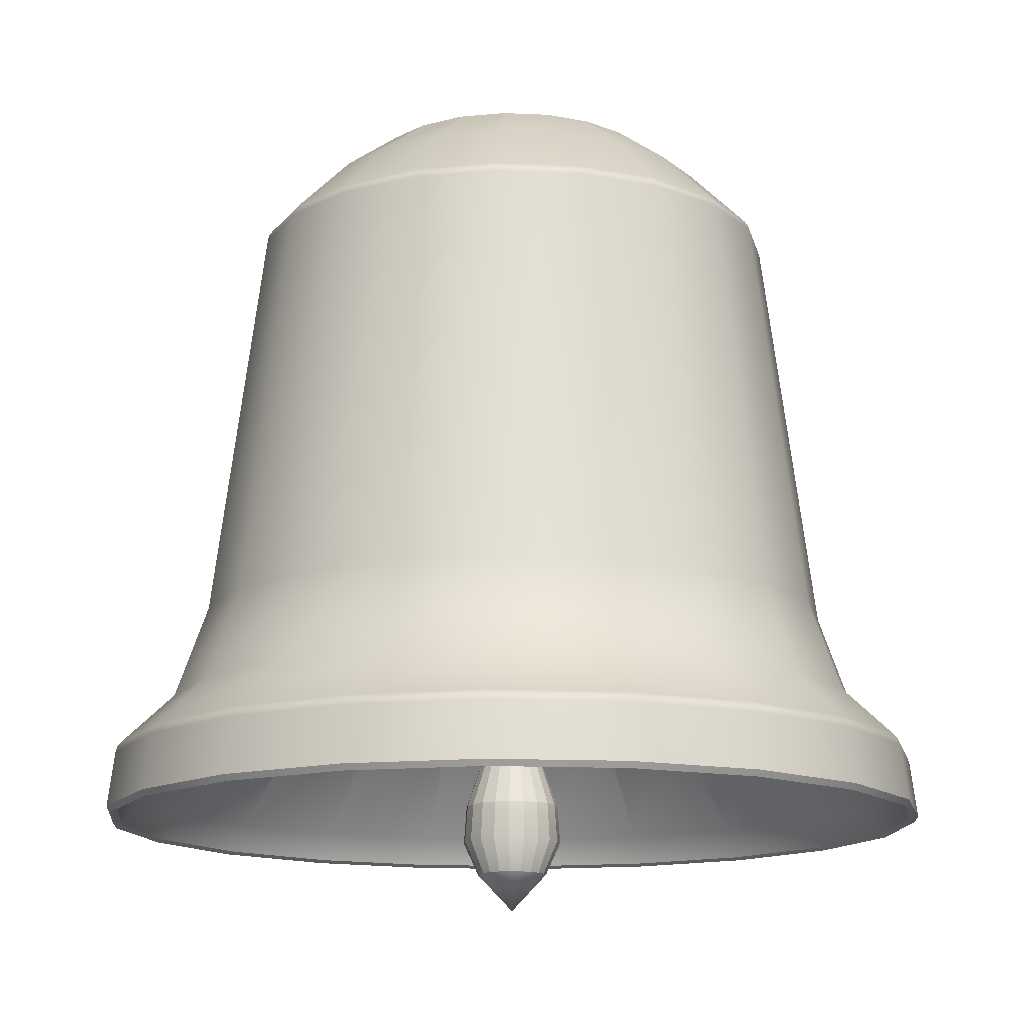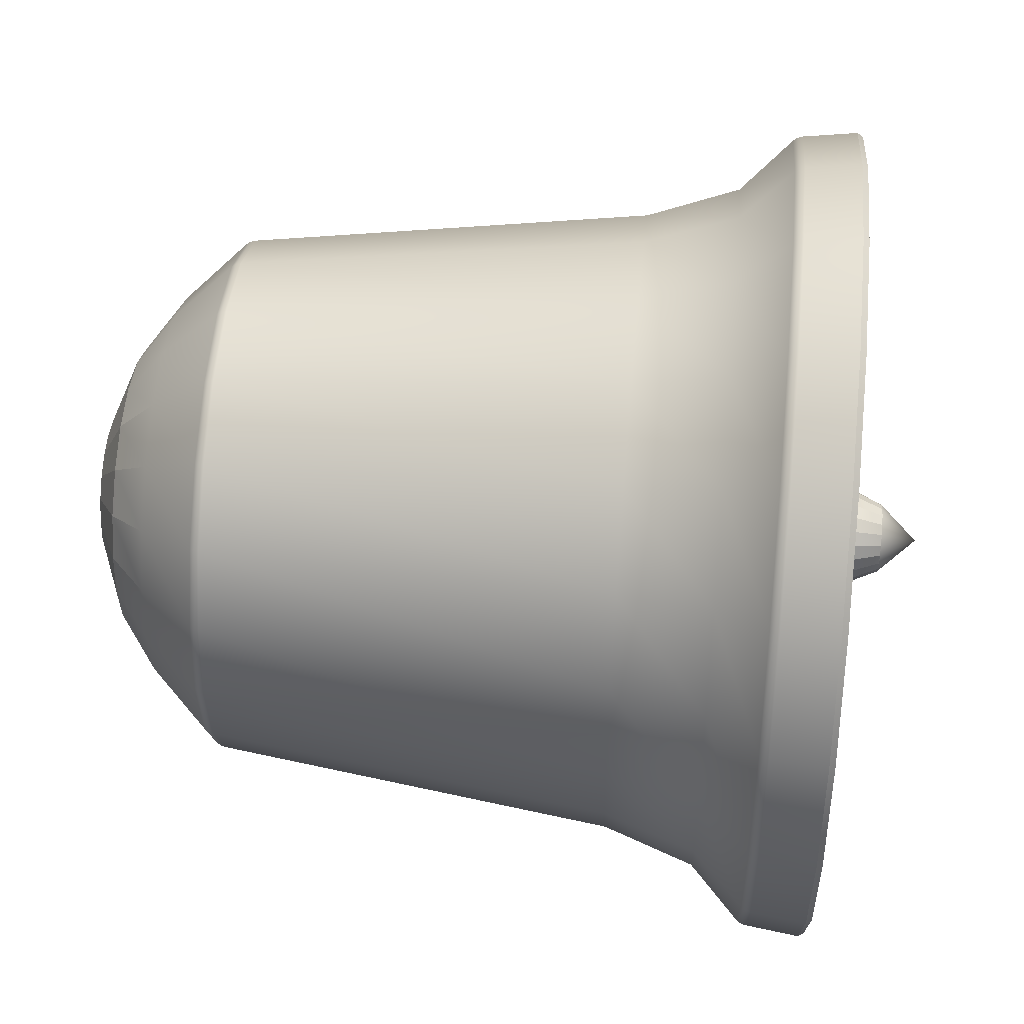
<metadata>
{"format":"obj","ext":"obj","renderer":"f3d","projection":"perspective","resolution":1024,"background":"white","views":[{"elev":-14.0,"azim":-122.6,"up":"+Y"},{"elev":48.6,"azim":-84.6,"up":"+Z"}]}
</metadata>
<code>
g default
v 0.5993 -0.4631 -0.1947
v 0.5098 -0.4631 -0.3704
v 0.3704 -0.4631 -0.5098
v 0.1947 -0.4631 -0.5993
v -0 -0.4631 -0.6302
v -0.1947 -0.4631 -0.5993
v -0.3704 -0.4631 -0.5098
v -0.5098 -0.4631 -0.3704
v -0.5993 -0.4631 -0.1947
v -0.6302 -0.4631 -0
v -0.5993 -0.4631 0.1947
v -0.5098 -0.4631 0.3704
v -0.3704 -0.4631 0.5098
v -0.1947 -0.4631 0.5993
v -0 -0.4631 0.6302
v 0.1947 -0.4631 0.5993
v 0.3704 -0.4631 0.5098
v 0.5098 -0.4631 0.3704
v 0.5993 -0.4631 0.1947
v 0.6302 -0.4631 -0
v 0.4334 -0.3351 -0.1408
v 0.3687 -0.3351 -0.2679
v 0.2679 -0.3351 -0.3687
v 0.1408 -0.3351 -0.4334
v -0 -0.3351 -0.4557
v -0.1408 -0.3351 -0.4334
v -0.2679 -0.3351 -0.3687
v -0.3687 -0.3351 -0.2679
v -0.4334 -0.3351 -0.1408
v -0.4557 -0.3351 -0
v -0.4334 -0.3351 0.1408
v -0.3687 -0.3351 0.2679
v -0.2679 -0.3351 0.3687
v -0.1408 -0.3351 0.4334
v -0 -0.3351 0.4557
v 0.1408 -0.3351 0.4334
v 0.2679 -0.3351 0.3687
v 0.3687 -0.3351 0.2679
v 0.4334 -0.3351 0.1408
v 0.4557 -0.3351 -0
v 0.2252 -0.2466 -0.07317
v 0.1916 -0.2466 -0.1392
v -0 -0.2466 -0
v 0.1392 -0.2466 -0.1916
v 0.07317 -0.2466 -0.2252
v -0 -0.2466 -0.2368
v -0.07317 -0.2466 -0.2252
v -0.1392 -0.2466 -0.1916
v -0.1916 -0.2466 -0.1392
v -0.2252 -0.2466 -0.07317
v -0.2368 -0.2466 -0
v -0.2252 -0.2466 0.07317
v -0.1916 -0.2466 0.1392
v -0.1392 -0.2466 0.1916
v -0.07317 -0.2466 0.2252
v -0 -0.2466 0.2368
v 0.07317 -0.2466 0.2252
v 0.1392 -0.2466 0.1916
v 0.1916 -0.2466 0.1392
v 0.2252 -0.2466 0.07317
v 0.2368 -0.2466 -0
v 1.153 -2.483 -0.3747
v 0.9809 -2.483 -0.7127
v 0.7127 -2.483 -0.9809
v 0.3747 -2.483 -1.153
v 0 -2.483 -1.213
v -0.3747 -2.483 -1.153
v -0.7127 -2.483 -0.9809
v -0.9809 -2.483 -0.7127
v -1.153 -2.483 -0.3747
v -1.213 -2.483 0
v -1.153 -2.483 0.3747
v -0.9809 -2.483 0.7127
v -0.7127 -2.483 0.9809
v -0.3747 -2.483 1.153
v -0 -2.483 1.213
v 0.3747 -2.483 1.153
v 0.7127 -2.483 0.9809
v 0.9809 -2.483 0.7127
v 1.153 -2.483 0.3747
v 1.213 -2.483 0
v 0.09637 -1.547 -0.03131
v 0.08198 -1.547 -0.05956
v 0.05956 -1.547 -0.08198
v 0.03131 -1.547 -0.09637
v -0 -1.547 -0.1013
v -0.03131 -1.547 -0.09637
v -0.05956 -1.547 -0.08198
v -0.08198 -1.547 -0.05956
v -0.09637 -1.547 -0.03131
v -0.1013 -1.547 -0
v -0.09637 -1.547 0.03131
v -0.08198 -1.547 0.05956
v -0.05956 -1.547 0.08198
v -0.03131 -1.547 0.09637
v -0 -1.547 0.1013
v 0.03131 -1.547 0.09637
v 0.05956 -1.547 0.08198
v 0.08198 -1.547 0.05956
v 0.09637 -1.547 0.03131
v 0.1013 -1.547 -0
v -0.3061 -1.926 -0.9419
v -0 -1.926 -0.9904
v 0.3061 -1.926 -0.9419
v 0.5821 -1.926 -0.8013
v 0.8013 -1.926 -0.5821
v 0.9419 -1.926 -0.3061
v 0.9904 -1.926 -0
v 0.9419 -1.926 0.3061
v 0.8013 -1.926 0.5821
v 0.5821 -1.926 0.8013
v 0.3061 -1.926 0.9419
v -0 -1.926 0.9904
v -0.3061 -1.926 0.9419
v -0.5821 -1.926 0.8013
v -0.8013 -1.926 0.5821
v -0.9419 -1.926 0.3061
v -0.9904 -1.926 -0
v -0.9419 -1.926 -0.3061
v -0.8013 -1.926 -0.5821
v -0.5821 -1.926 -0.8013
v -0.3368 -2.209 -1.036
v 0 -2.209 -1.09
v 0.3368 -2.209 -1.036
v 0.6405 -2.209 -0.8816
v 0.8816 -2.209 -0.6405
v 1.036 -2.209 -0.3368
v 1.09 -2.209 0
v 1.036 -2.209 0.3368
v 0.8816 -2.209 0.6405
v 0.6405 -2.209 0.8816
v 0.3368 -2.209 1.036
v -0 -2.209 1.09
v -0.3368 -2.209 1.036
v -0.6405 -2.209 0.8816
v -0.8816 -2.209 0.6405
v -1.036 -2.209 0.3368
v -1.09 -2.209 0
v -1.036 -2.209 -0.3368
v -0.8816 -2.209 -0.6405
v -0.6405 -2.209 -0.8816
v -0.2834 -2.163 0.8721
v -0 -2.163 0.917
v 0.2834 -2.163 0.8721
v 0.539 -2.163 0.7419
v 0.7419 -2.163 0.539
v 0.8721 -2.163 0.2834
v 0.917 -2.163 -0
v 0.8721 -2.163 -0.2834
v 0.7419 -2.163 -0.539
v 0.539 -2.163 -0.7419
v 0.2834 -2.163 -0.8721
v -0 -2.163 -0.917
v -0.2834 -2.163 -0.8721
v -0.539 -2.163 -0.7419
v -0.7419 -2.163 -0.539
v -0.8721 -2.163 -0.2834
v -0.917 -2.163 -0
v -0.8721 -2.163 0.2834
v -0.7419 -2.163 0.539
v -0.539 -2.163 0.7419
v 0.09587 -2.396 -0.03115
v 0.08155 -2.396 -0.05925
v 0.05925 -2.396 -0.08155
v 0.03115 -2.396 -0.09587
v -0 -2.396 -0.1008
v -0.03115 -2.396 -0.09587
v -0.05925 -2.396 -0.08155
v -0.08155 -2.396 -0.05925
v -0.09587 -2.396 -0.03115
v -0.1008 -2.396 -0
v -0.09587 -2.396 0.03115
v -0.08155 -2.396 0.05925
v -0.05925 -2.396 0.08155
v -0.03115 -2.396 0.09587
v -0 -2.396 0.1008
v 0.03115 -2.396 0.09587
v 0.05925 -2.396 0.08155
v 0.08155 -2.396 0.05925
v 0.09587 -2.396 0.03115
v 0.1008 -2.396 -0
v 0.1381 -2.523 -0.04488
v 0.1175 -2.523 -0.08536
v 0.08536 -2.523 -0.1175
v 0.04488 -2.523 -0.1381
v -0 -2.523 -0.1452
v -0.04488 -2.523 -0.1381
v -0.08536 -2.523 -0.1175
v -0.1175 -2.523 -0.08536
v -0.1381 -2.523 -0.04488
v -0.1452 -2.523 -0
v -0.1381 -2.523 0.04488
v -0.1175 -2.523 0.08536
v -0.08536 -2.523 0.1175
v -0.04488 -2.523 0.1381
v -0 -2.523 0.1452
v 0.04488 -2.523 0.1381
v 0.08536 -2.523 0.1175
v 0.1175 -2.523 0.08536
v 0.1381 -2.523 0.04488
v 0.1452 -2.523 -0
v 0.1028 -2.739 -0.0334
v 0.08744 -2.739 -0.06353
v -0 -2.854 -0
v 0.06353 -2.739 -0.08744
v 0.0334 -2.739 -0.1028
v -0 -2.739 -0.1081
v -0.0334 -2.739 -0.1028
v -0.06353 -2.739 -0.08744
v -0.08744 -2.739 -0.06353
v -0.1028 -2.739 -0.0334
v -0.1081 -2.739 -0
v -0.1028 -2.739 0.0334
v -0.08744 -2.739 0.06353
v -0.06353 -2.739 0.08744
v -0.0334 -2.739 0.1028
v -0 -2.739 0.1081
v 0.0334 -2.739 0.1028
v 0.06353 -2.739 0.08744
v 0.08744 -2.739 0.06353
v 0.1028 -2.739 0.0334
v 0.1081 -2.739 -0
v 0.1244 -2.638 -0.09037
v 0.09037 -2.638 -0.1244
v 0.04751 -2.638 -0.1462
v -0 -2.638 -0.1538
v -0.04751 -2.638 -0.1462
v -0.09037 -2.638 -0.1244
v -0.1244 -2.638 -0.09037
v -0.1462 -2.638 -0.04751
v -0.1538 -2.638 -0
v -0.1462 -2.638 0.04751
v -0.1244 -2.638 0.09037
v -0.09037 -2.638 0.1244
v -0.04751 -2.638 0.1462
v -0 -2.638 0.1538
v 0.04751 -2.638 0.1462
v 0.09037 -2.638 0.1244
v 0.1244 -2.638 0.09037
v 0.1462 -2.638 0.04751
v 0.1538 -2.638 -0
v 0.1462 -2.638 -0.04751
v 1.214 -2.581 -0.3945
v 1.225 -2.562 -0.3982
v 1.195 -2.572 -0.3884
v 1.033 -2.581 -0.7504
v 1.042 -2.562 -0.7574
v 1.017 -2.572 -0.7387
v 0.7504 -2.581 -1.033
v 0.7574 -2.562 -1.042
v 0.7387 -2.572 -1.017
v 0.3945 -2.581 -1.214
v 0.3982 -2.562 -1.225
v 0.3884 -2.572 -1.195
v -0 -2.581 -1.277
v -0 -2.562 -1.288
v -0 -2.572 -1.257
v -0.3945 -2.581 -1.214
v -0.3982 -2.562 -1.225
v -0.3884 -2.572 -1.195
v -0.7504 -2.581 -1.033
v -0.7574 -2.562 -1.042
v -0.7387 -2.572 -1.017
v -1.033 -2.581 -0.7504
v -1.042 -2.562 -0.7574
v -1.017 -2.572 -0.7387
v -1.214 -2.581 -0.3945
v -1.225 -2.562 -0.3982
v -1.195 -2.572 -0.3884
v -1.277 -2.581 0
v -1.288 -2.562 0
v -1.257 -2.572 0
v -1.214 -2.581 0.3945
v -1.225 -2.562 0.3982
v -1.195 -2.572 0.3884
v -1.033 -2.581 0.7504
v -1.042 -2.562 0.7574
v -1.017 -2.572 0.7387
v -0.7504 -2.581 1.033
v -0.7574 -2.562 1.042
v -0.7387 -2.572 1.017
v -0.3945 -2.581 1.214
v -0.3982 -2.562 1.225
v -0.3884 -2.572 1.195
v 0 -2.581 1.277
v 0 -2.562 1.288
v 0 -2.572 1.257
v 0.3945 -2.581 1.214
v 0.3982 -2.562 1.225
v 0.3884 -2.572 1.195
v 0.7504 -2.581 1.033
v 0.7574 -2.562 1.042
v 0.7387 -2.572 1.017
v 1.033 -2.581 0.7504
v 1.042 -2.562 0.7574
v 1.017 -2.572 0.7387
v 1.214 -2.581 0.3945
v 1.225 -2.562 0.3982
v 1.195 -2.572 0.3884
v 1.277 -2.581 0
v 1.288 -2.562 0
v 1.257 -2.572 0
v 0.7844 -0.6622 -0.2549
v 0.7752 -0.6486 -0.2519
v 0.7889 -0.6781 -0.2563
v 0.6672 -0.6622 -0.4848
v 0.6594 -0.6486 -0.4791
v 0.6711 -0.6781 -0.4876
v 0.4848 -0.6622 -0.6672
v 0.4791 -0.6486 -0.6594
v 0.4876 -0.6781 -0.6711
v 0.2549 -0.6622 -0.7844
v 0.2519 -0.6486 -0.7752
v 0.2563 -0.6781 -0.7889
v -0 -0.6622 -0.8247
v -0 -0.6486 -0.8151
v -0 -0.6781 -0.8295
v -0.2549 -0.6622 -0.7844
v -0.2519 -0.6486 -0.7752
v -0.2563 -0.6781 -0.7889
v -0.4848 -0.6622 -0.6672
v -0.4791 -0.6486 -0.6594
v -0.4876 -0.6781 -0.6711
v -0.6672 -0.6622 -0.4848
v -0.6594 -0.6486 -0.4791
v -0.6711 -0.6781 -0.4876
v -0.7844 -0.6622 -0.2549
v -0.7752 -0.6486 -0.2519
v -0.7889 -0.6781 -0.2563
v -0.8247 -0.6622 -0
v -0.8151 -0.6486 -0
v -0.8295 -0.6781 -0
v -0.7844 -0.6622 0.2549
v -0.7752 -0.6486 0.2519
v -0.7889 -0.6781 0.2563
v -0.6672 -0.6622 0.4848
v -0.6594 -0.6486 0.4791
v -0.6711 -0.6781 0.4876
v -0.4848 -0.6622 0.6672
v -0.4791 -0.6486 0.6594
v -0.4876 -0.6781 0.6711
v -0.2549 -0.6622 0.7844
v -0.2519 -0.6486 0.7752
v -0.2563 -0.6781 0.7889
v -0 -0.6622 0.8247
v -0 -0.6486 0.8151
v -0 -0.6781 0.8295
v 0.2549 -0.6622 0.7844
v 0.2519 -0.6486 0.7752
v 0.2563 -0.6781 0.7889
v 0.4848 -0.6622 0.6672
v 0.4791 -0.6486 0.6594
v 0.4876 -0.6781 0.6711
v 0.6672 -0.6622 0.4848
v 0.6594 -0.6486 0.4791
v 0.6711 -0.6781 0.4876
v 0.7844 -0.6622 0.2549
v 0.7752 -0.6486 0.2519
v 0.7889 -0.6781 0.2563
v 0.8247 -0.6622 -0
v 0.8151 -0.6486 -0
v 0.8295 -0.6781 -0
v -0.39 -2.378 -1.2
v -0.3869 -2.364 -1.191
v -0.3915 -2.393 -1.205
v 0 -2.378 -1.262
v 0 -2.393 -1.267
v 0 -2.364 -1.252
v 0.39 -2.378 -1.2
v 0.3915 -2.393 -1.205
v 0.3869 -2.364 -1.191
v 0.7418 -2.378 -1.021
v 0.7447 -2.393 -1.025
v 0.736 -2.364 -1.013
v 1.021 -2.378 -0.7418
v 1.025 -2.393 -0.7447
v 1.013 -2.364 -0.736
v 1.2 -2.378 -0.39
v 1.205 -2.393 -0.3915
v 1.191 -2.364 -0.3869
v 1.262 -2.378 0
v 1.267 -2.393 0
v 1.252 -2.364 0
v 1.2 -2.378 0.39
v 1.205 -2.393 0.3915
v 1.191 -2.364 0.3869
v 1.021 -2.378 0.7418
v 1.025 -2.393 0.7447
v 1.013 -2.364 0.736
v 0.7418 -2.378 1.021
v 0.7447 -2.393 1.025
v 0.736 -2.364 1.013
v 0.39 -2.378 1.2
v 0.3915 -2.393 1.205
v 0.3869 -2.364 1.191
v -0 -2.378 1.262
v -0 -2.393 1.267
v -0 -2.364 1.252
v -0.39 -2.378 1.2
v -0.3915 -2.393 1.205
v -0.3869 -2.364 1.191
v -0.7418 -2.378 1.021
v -0.7447 -2.393 1.025
v -0.736 -2.364 1.013
v -1.021 -2.378 0.7418
v -1.025 -2.393 0.7447
v -1.013 -2.364 0.736
v -1.2 -2.378 0.39
v -1.205 -2.393 0.3915
v -1.191 -2.364 0.3869
v -1.262 -2.378 0
v -1.267 -2.393 0
v -1.252 -2.364 0
v -1.2 -2.378 -0.39
v -1.205 -2.393 -0.3915
v -1.191 -2.364 -0.3869
v -1.021 -2.378 -0.7418
v -1.025 -2.393 -0.7447
v -1.013 -2.364 -0.736
v -0.7418 -2.378 -1.021
v -0.7447 -2.393 -1.025
v -0.736 -2.364 -1.013
g pCylinder1
f 203 202 204
f 205 203 204
f 206 205 204
f 207 206 204
f 208 207 204
f 209 208 204
f 210 209 204
f 211 210 204
f 212 211 204
f 213 212 204
f 214 213 204
f 215 214 204
f 216 215 204
f 217 216 204
f 218 217 204
f 219 218 204
f 220 219 204
f 221 220 204
f 222 221 204
f 202 222 204
f 41 42 43
f 42 44 43
f 44 45 43
f 45 46 43
f 46 47 43
f 47 48 43
f 48 49 43
f 49 50 43
f 50 51 43
f 51 52 43
f 52 53 43
f 53 54 43
f 54 55 43
f 55 56 43
f 56 57 43
f 57 58 43
f 58 59 43
f 59 60 43
f 60 61 43
f 61 41 43
f 1 2 22 21
f 2 3 23 22
f 3 4 24 23
f 4 5 25 24
f 5 6 26 25
f 6 7 27 26
f 7 8 28 27
f 8 9 29 28
f 9 10 30 29
f 10 11 31 30
f 11 12 32 31
f 12 13 33 32
f 13 14 34 33
f 14 15 35 34
f 15 16 36 35
f 16 17 37 36
f 17 18 38 37
f 18 19 39 38
f 19 20 40 39
f 20 1 21 40
f 21 22 42 41
f 22 23 44 42
f 23 24 45 44
f 24 25 46 45
f 25 26 47 46
f 26 27 48 47
f 27 28 49 48
f 28 29 50 49
f 29 30 51 50
f 30 31 52 51
f 31 32 53 52
f 32 33 54 53
f 33 34 55 54
f 34 35 56 55
f 35 36 57 56
f 36 37 58 57
f 37 38 59 58
f 38 39 60 59
f 39 40 61 60
f 40 21 41 61
f 63 62 149 150
f 64 63 150 151
f 65 64 151 152
f 66 65 152 153
f 67 66 153 154
f 68 67 154 155
f 69 68 155 156
f 70 69 156 157
f 71 70 157 158
f 72 71 158 159
f 73 72 159 160
f 74 73 160 161
f 75 74 161 142
f 76 75 142 143
f 77 76 143 144
f 78 77 144 145
f 79 78 145 146
f 80 79 146 147
f 81 80 147 148
f 62 81 148 149
f 123 122 102 103
f 124 123 103 104
f 125 124 104 105
f 126 125 105 106
f 127 126 106 107
f 128 127 107 108
f 129 128 108 109
f 130 129 109 110
f 131 130 110 111
f 132 131 111 112
f 133 132 112 113
f 134 133 113 114
f 135 134 114 115
f 136 135 115 116
f 137 136 116 117
f 138 137 117 118
f 139 138 118 119
f 140 139 119 120
f 141 140 120 121
f 122 141 121 102
f 143 142 95 96
f 144 143 96 97
f 145 144 97 98
f 146 145 98 99
f 147 146 99 100
f 148 147 100 101
f 149 148 101 82
f 150 149 82 83
f 151 150 83 84
f 152 151 84 85
f 153 152 85 86
f 154 153 86 87
f 155 154 87 88
f 156 155 88 89
f 157 156 89 90
f 158 157 90 91
f 159 158 91 92
f 160 159 92 93
f 161 160 93 94
f 142 161 94 95
f 83 82 162 163
f 84 83 163 164
f 85 84 164 165
f 86 85 165 166
f 87 86 166 167
f 88 87 167 168
f 89 88 168 169
f 90 89 169 170
f 91 90 170 171
f 92 91 171 172
f 93 92 172 173
f 94 93 173 174
f 95 94 174 175
f 96 95 175 176
f 97 96 176 177
f 98 97 177 178
f 99 98 178 179
f 100 99 179 180
f 101 100 180 181
f 82 101 181 162
f 163 162 182 183
f 164 163 183 184
f 165 164 184 185
f 166 165 185 186
f 167 166 186 187
f 168 167 187 188
f 169 168 188 189
f 170 169 189 190
f 171 170 190 191
f 172 171 191 192
f 173 172 192 193
f 174 173 193 194
f 175 174 194 195
f 176 175 195 196
f 177 176 196 197
f 178 177 197 198
f 179 178 198 199
f 180 179 199 200
f 181 180 200 201
f 162 181 201 182
f 183 182 242 223
f 184 183 223 224
f 185 184 224 225
f 186 185 225 226
f 187 186 226 227
f 188 187 227 228
f 189 188 228 229
f 190 189 229 230
f 191 190 230 231
f 192 191 231 232
f 193 192 232 233
f 194 193 233 234
f 195 194 234 235
f 196 195 235 236
f 197 196 236 237
f 198 197 237 238
f 199 198 238 239
f 200 199 239 240
f 201 200 240 241
f 182 201 241 242
f 224 223 203 205
f 225 224 205 206
f 226 225 206 207
f 227 226 207 208
f 228 227 208 209
f 229 228 209 210
f 230 229 210 211
f 231 230 211 212
f 232 231 212 213
f 233 232 213 214
f 234 233 214 215
f 235 234 215 216
f 236 235 216 217
f 237 236 217 218
f 238 237 218 219
f 239 238 219 220
f 240 239 220 221
f 241 240 221 222
f 242 241 222 202
f 223 242 202 203
f 244 243 246 247
f 243 245 248 246
f 245 243 300 302
f 243 244 301 300
f 247 246 249 250
f 246 248 251 249
f 250 249 252 253
f 249 251 254 252
f 253 252 255 256
f 252 254 257 255
f 256 255 258 259
f 255 257 260 258
f 259 258 261 262
f 258 260 263 261
f 262 261 264 265
f 261 263 266 264
f 265 264 267 268
f 264 266 269 267
f 268 267 270 271
f 267 269 272 270
f 271 270 273 274
f 270 272 275 273
f 274 273 276 277
f 273 275 278 276
f 277 276 279 280
f 276 278 281 279
f 280 279 282 283
f 279 281 284 282
f 283 282 285 286
f 282 284 287 285
f 286 285 288 289
f 285 287 290 288
f 289 288 291 292
f 288 290 293 291
f 292 291 294 295
f 291 293 296 294
f 295 294 297 298
f 294 296 299 297
f 298 297 300 301
f 297 299 302 300
f 304 303 306 307
f 303 305 308 306
f 305 303 360 362
f 303 304 361 360
f 307 306 309 310
f 306 308 311 309
f 310 309 312 313
f 309 311 314 312
f 313 312 315 316
f 312 314 317 315
f 316 315 318 319
f 315 317 320 318
f 319 318 321 322
f 318 320 323 321
f 322 321 324 325
f 321 323 326 324
f 325 324 327 328
f 324 326 329 327
f 328 327 330 331
f 327 329 332 330
f 331 330 333 334
f 330 332 335 333
f 334 333 336 337
f 333 335 338 336
f 337 336 339 340
f 336 338 341 339
f 340 339 342 343
f 339 341 344 342
f 343 342 345 346
f 342 344 347 345
f 346 345 348 349
f 345 347 350 348
f 349 348 351 352
f 348 350 353 351
f 352 351 354 355
f 351 353 356 354
f 355 354 357 358
f 354 356 359 357
f 358 357 360 361
f 357 359 362 360
f 364 363 420 422
f 363 365 421 420
f 365 363 366 367
f 363 364 368 366
f 367 366 369 370
f 366 368 371 369
f 370 369 372 373
f 369 371 374 372
f 373 372 375 376
f 372 374 377 375
f 376 375 378 379
f 375 377 380 378
f 379 378 381 382
f 378 380 383 381
f 382 381 384 385
f 381 383 386 384
f 385 384 387 388
f 384 386 389 387
f 388 387 390 391
f 387 389 392 390
f 391 390 393 394
f 390 392 395 393
f 394 393 396 397
f 393 395 398 396
f 397 396 399 400
f 396 398 401 399
f 400 399 402 403
f 399 401 404 402
f 403 402 405 406
f 402 404 407 405
f 406 405 408 409
f 405 407 410 408
f 409 408 411 412
f 408 410 413 411
f 412 411 414 415
f 411 413 416 414
f 415 414 417 418
f 414 416 419 417
f 418 417 420 421
f 417 419 422 420
f 244 247 376 379
f 247 250 373 376
f 250 253 370 373
f 253 256 367 370
f 256 259 365 367
f 259 262 421 365
f 262 265 418 421
f 265 268 415 418
f 268 271 412 415
f 271 274 409 412
f 274 277 406 409
f 277 280 403 406
f 280 283 400 403
f 283 286 397 400
f 286 289 394 397
f 289 292 391 394
f 292 295 388 391
f 295 298 385 388
f 298 301 382 385
f 301 244 379 382
f 304 307 2 1
f 307 310 3 2
f 310 313 4 3
f 313 316 5 4
f 316 319 6 5
f 319 322 7 6
f 322 325 8 7
f 325 328 9 8
f 328 331 10 9
f 331 334 11 10
f 334 337 12 11
f 337 340 13 12
f 340 343 14 13
f 343 346 15 14
f 346 349 16 15
f 349 352 17 16
f 352 355 18 17
f 355 358 19 18
f 358 361 20 19
f 361 304 1 20
f 248 245 62 63
f 251 248 63 64
f 254 251 64 65
f 257 254 65 66
f 260 257 66 67
f 263 260 67 68
f 266 263 68 69
f 269 266 69 70
f 272 269 70 71
f 275 272 71 72
f 278 275 72 73
f 281 278 73 74
f 284 281 74 75
f 287 284 75 76
f 290 287 76 77
f 293 290 77 78
f 296 293 78 79
f 299 296 79 80
f 302 299 80 81
f 245 302 81 62
f 103 102 320 317
f 104 103 317 314
f 105 104 314 311
f 106 105 311 308
f 107 106 308 305
f 108 107 305 362
f 109 108 362 359
f 110 109 359 356
f 111 110 356 353
f 112 111 353 350
f 113 112 350 347
f 114 113 347 344
f 115 114 344 341
f 116 115 341 338
f 117 116 338 335
f 118 117 335 332
f 119 118 332 329
f 120 119 329 326
f 121 120 326 323
f 102 121 323 320
f 368 364 122 123
f 371 368 123 124
f 374 371 124 125
f 377 374 125 126
f 380 377 126 127
f 383 380 127 128
f 386 383 128 129
f 389 386 129 130
f 392 389 130 131
f 395 392 131 132
f 398 395 132 133
f 401 398 133 134
f 404 401 134 135
f 407 404 135 136
f 410 407 136 137
f 413 410 137 138
f 416 413 138 139
f 419 416 139 140
f 422 419 140 141
f 364 422 141 122

</code>
